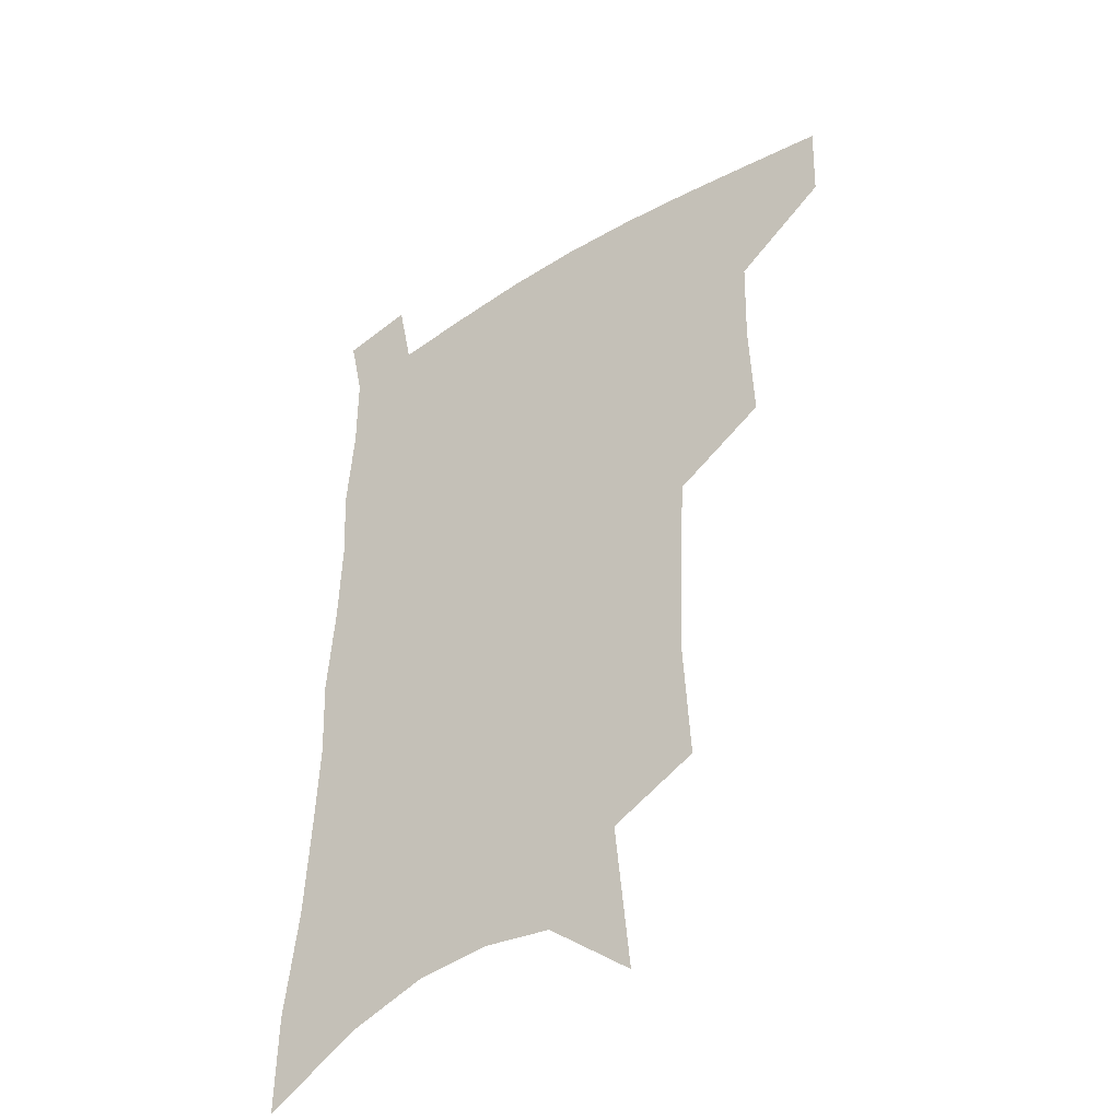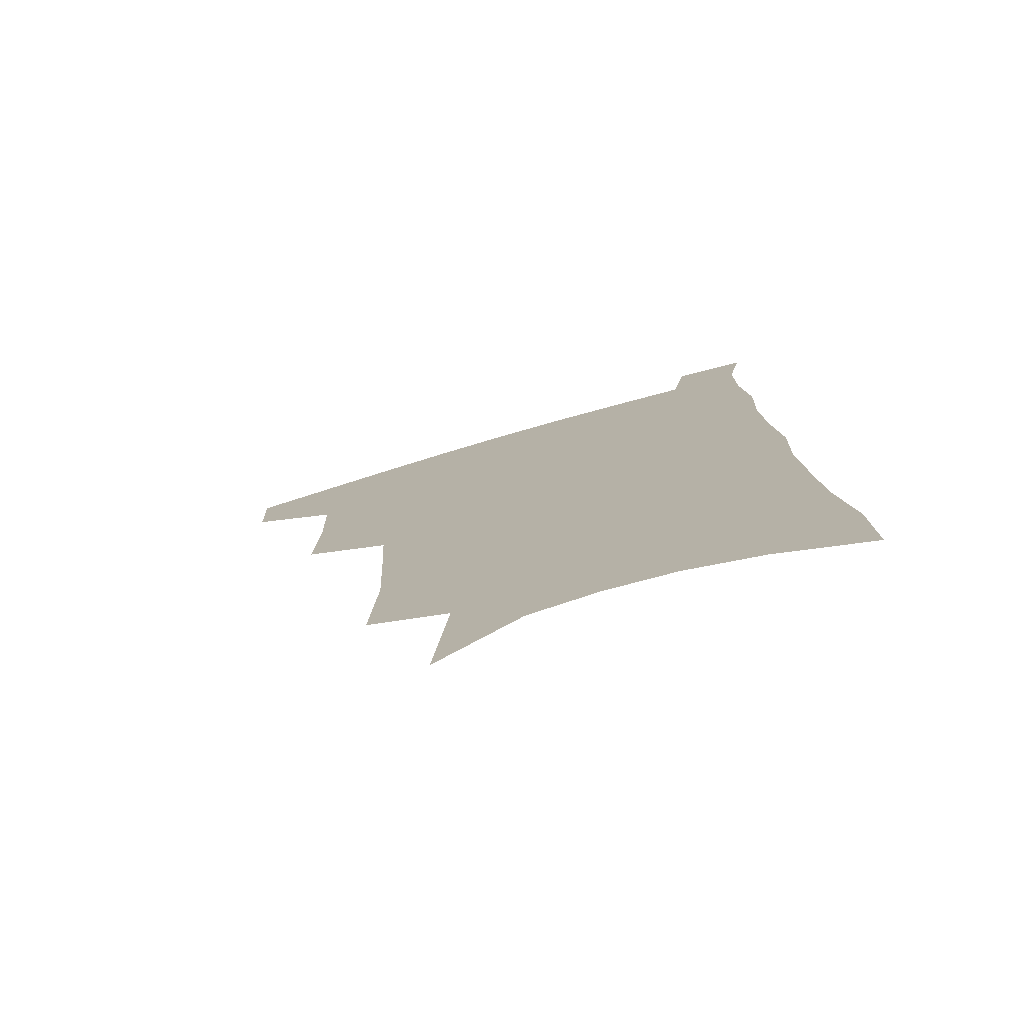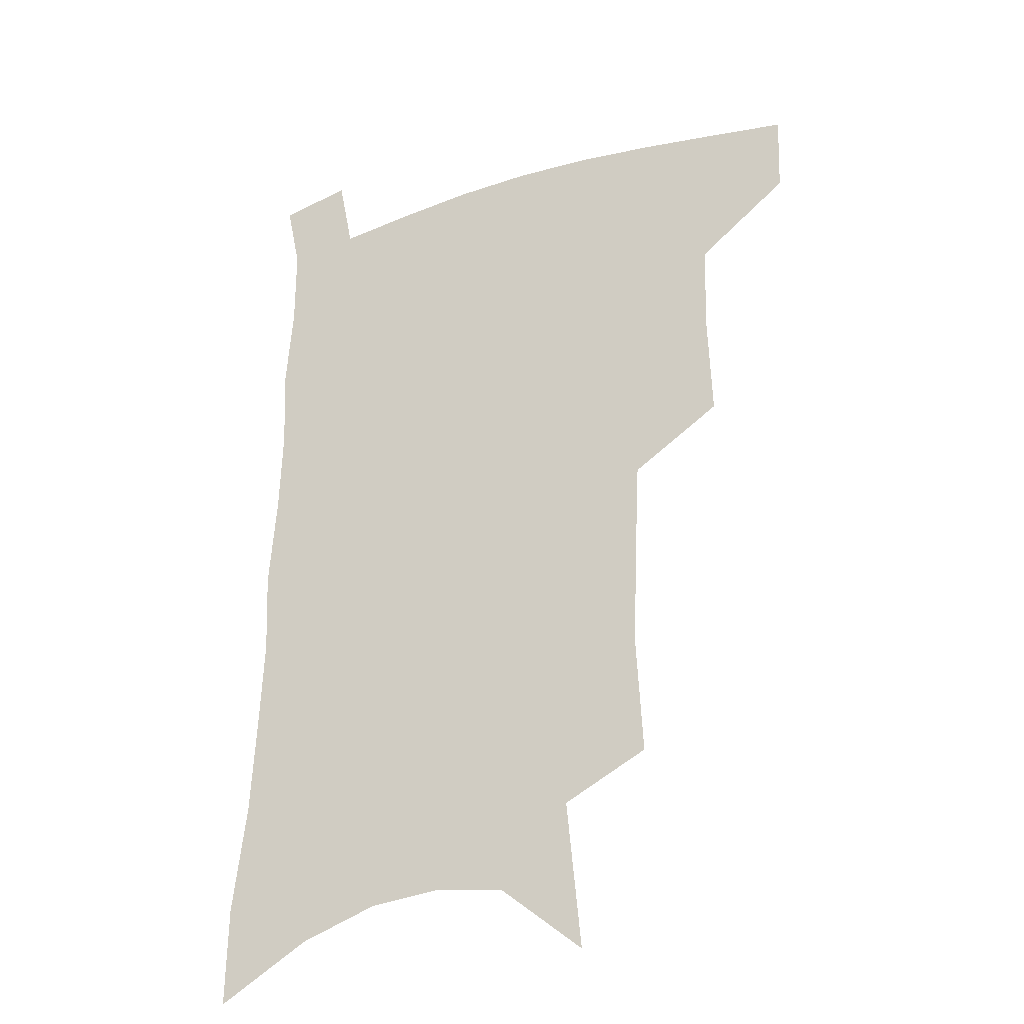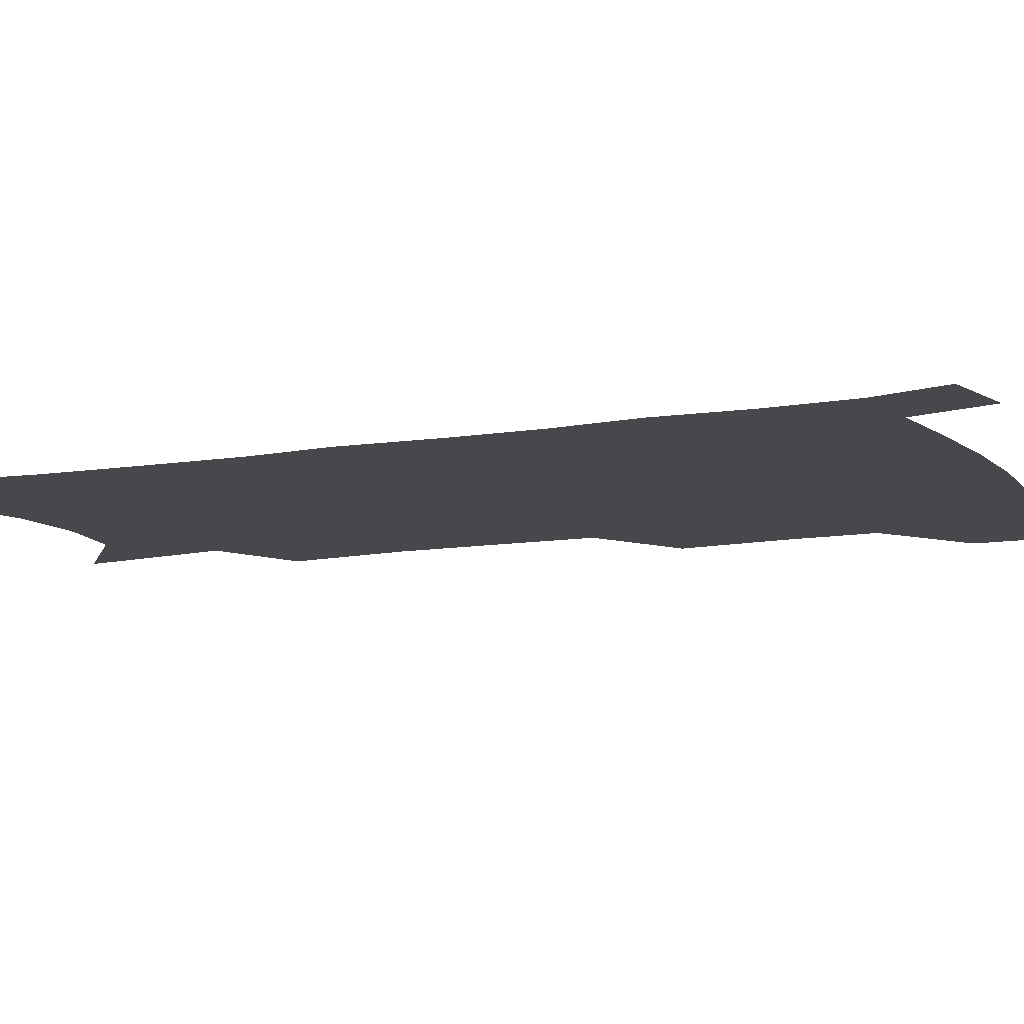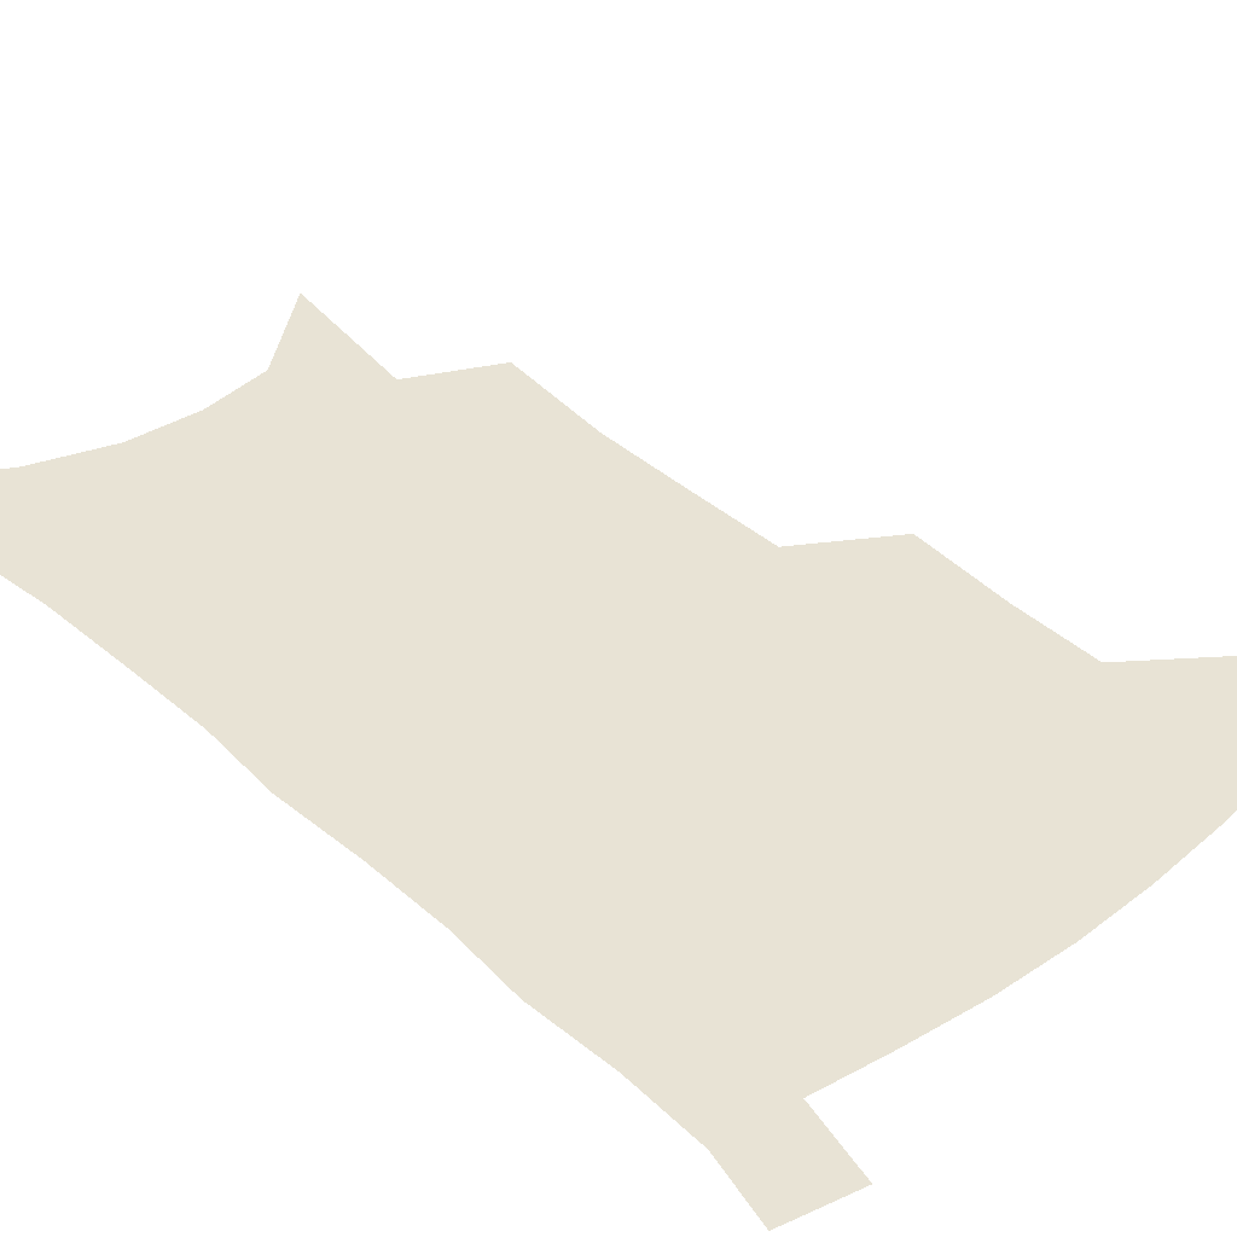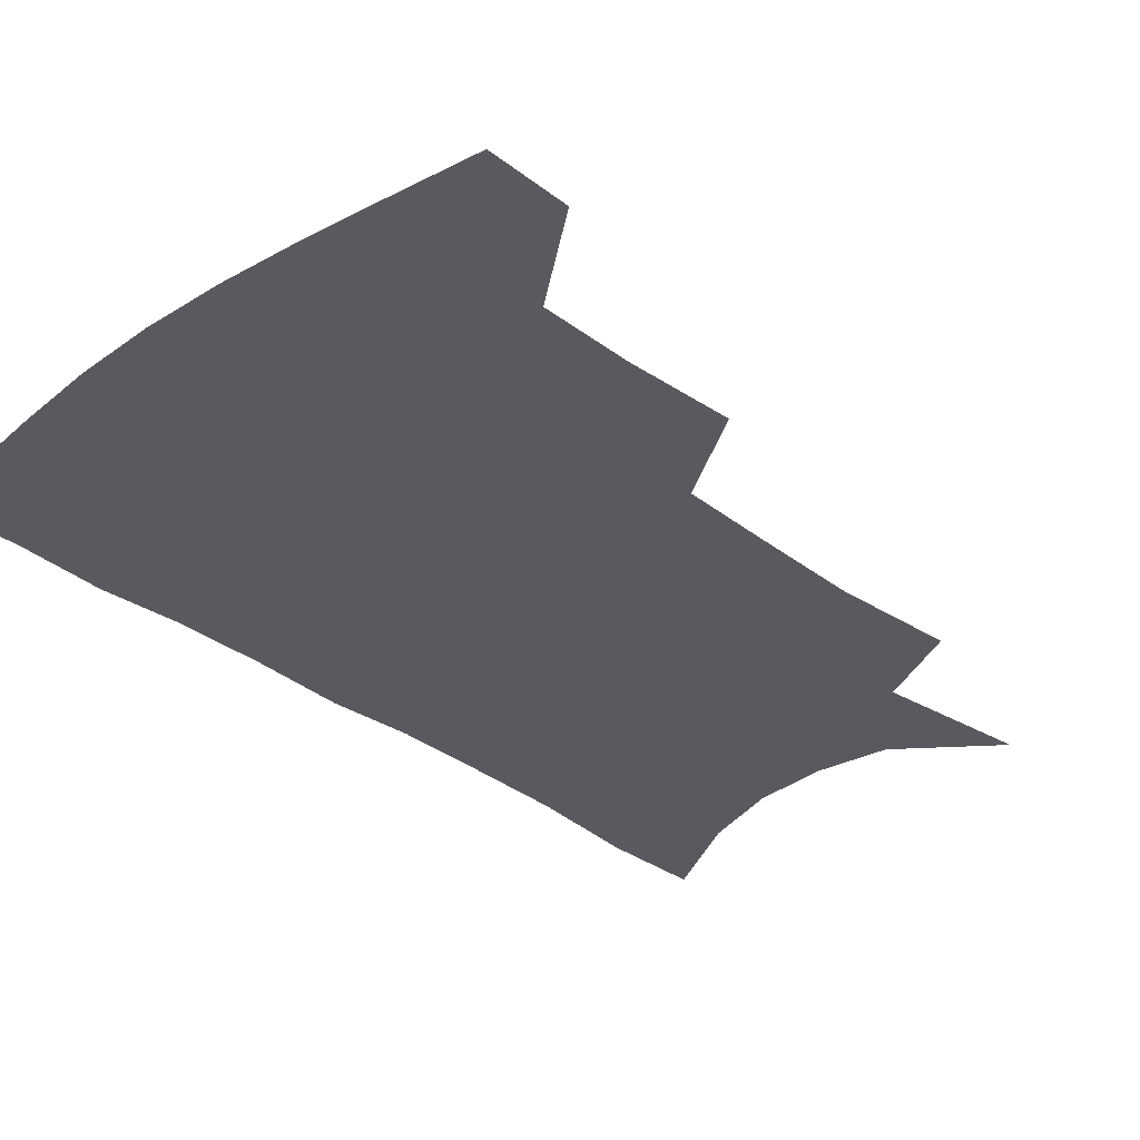
<metadata>
{"format":"obj","ext":"obj","renderer":"f3d","projection":"perspective","resolution":1024,"background":"white","views":[{"elev":-41.0,"azim":-143.6,"up":"+Y"},{"elev":-76.9,"azim":16.4,"up":"+Y"},{"elev":-28.1,"azim":-155.3,"up":"+Y"},{"elev":-11.1,"azim":114.3,"up":"+Z"},{"elev":41.0,"azim":138.8,"up":"+Z"},{"elev":-31.1,"azim":-136.1,"up":"+Z"}]}
</metadata>
<code>
v 489.5 474.5 0
v 488.5 503.1 0
v 521.4 380.2 0
v 522.8 418 0
v 522 450 0
v 520.4 478.5 0
v 516.7 506.7 0
v 553.8 246.7 0
v 556.2 289.5 0
v 554.8 324.4 0
v 553.1 360 0
v 552.3 395.3 0
v 550.4 424.5 0
v 550.2 454.4 0
v 548 481.5 0
v 544.6 510 0
v 579.1 177.7 0
v 584.2 231.3 0
v 582.7 266.8 0
v 583.4 308 0
v 581.1 338.9 0
v 579.2 370.2 0
v 578.8 402.8 0
v 578.4 431.4 0
v 577.5 457.6 0
v 576.3 483.3 0
v 572.7 512.4 0
v 609.7 202.8 0
v 609.3 242 0
v 607.4 274.6 0
v 606.8 314.5 0
v 605 345 0
v 604.1 377.2 0
v 603.4 406.1 0
v 603.1 433.5 0
v 602.9 459 0
v 602.8 484.4 0
v 600.6 513.2 0
v 635.2 206.1 0
v 633.4 245.9 0
v 631.6 280.9 0
v 629.9 315.9 0
v 628.4 349.3 0
v 627.7 378.1 0
v 627.2 407.2 0
v 627.1 435.7 0
v 627.8 459.4 0
v 628.7 484.2 0
v 628.4 512 0
v 661.1 203.7 0
v 658.4 241.5 0
v 655.8 278.4 0
v 653.2 315.2 0
v 652.1 346 0
v 651.9 374.8 0
v 651.7 403.2 0
v 651 432.5 0
v 652.1 458.2 0
v 653.8 483.3 0
v 656.7 508.8 0
v 689.2 193.9 0
v 684.4 235.5 0
v 681.5 271.6 0
v 680.1 304.7 0
v 677.9 337.9 0
v 677.2 368.3 0
v 676.6 398.2 0
v 676.3 427.1 0
v 677.6 453.7 0
v 678.6 480.5 0
v 682.7 505.2 0
v 688.2 532.8 0
v 722.5 174.5 0
v 721.8 209.9 0
v 716.7 249.3 0
v 714.6 283.6 0
v 713 316.9 0
v 714.1 346.8 0
v 711.4 380.2 0
v 710.2 411.7 0
v 711.5 440.4 0
v 708.9 472.1 0
v 708.8 502 0
v 714.1 527.1 0
f 5 6 1
f 1 6 2
f 6 7 2
f 11 12 3
f 3 12 4
f 12 13 4
f 4 13 5
f 13 14 5
f 5 14 6
f 14 15 6
f 6 15 7
f 15 16 7
f 18 19 8
f 8 19 9
f 19 20 9
f 9 20 10
f 20 21 10
f 10 21 11
f 21 22 11
f 11 22 12
f 22 23 12
f 12 23 13
f 23 24 13
f 13 24 14
f 24 25 14
f 14 25 15
f 25 26 15
f 15 26 16
f 26 27 16
f 17 28 18
f 28 29 18
f 18 29 19
f 29 30 19
f 19 30 20
f 30 31 20
f 20 31 21
f 31 32 21
f 21 32 22
f 32 33 22
f 22 33 23
f 33 34 23
f 23 34 24
f 34 35 24
f 24 35 25
f 35 36 25
f 25 36 26
f 36 37 26
f 26 37 27
f 37 38 27
f 28 39 29
f 39 40 29
f 29 40 30
f 40 41 30
f 30 41 31
f 41 42 31
f 31 42 32
f 42 43 32
f 32 43 33
f 43 44 33
f 33 44 34
f 44 45 34
f 34 45 35
f 45 46 35
f 35 46 36
f 46 47 36
f 36 47 37
f 47 48 37
f 37 48 38
f 48 49 38
f 39 50 40
f 50 51 40
f 40 51 41
f 51 52 41
f 41 52 42
f 52 53 42
f 42 53 43
f 53 54 43
f 43 54 44
f 54 55 44
f 44 55 45
f 55 56 45
f 45 56 46
f 56 57 46
f 46 57 47
f 57 58 47
f 47 58 48
f 58 59 48
f 48 59 49
f 59 60 49
f 50 61 51
f 61 62 51
f 51 62 52
f 62 63 52
f 52 63 53
f 63 64 53
f 53 64 54
f 64 65 54
f 54 65 55
f 65 66 55
f 55 66 56
f 66 67 56
f 56 67 57
f 67 68 57
f 57 68 58
f 68 69 58
f 58 69 59
f 69 70 59
f 59 70 60
f 70 71 60
f 61 73 62
f 73 74 62
f 62 74 63
f 74 75 63
f 63 75 64
f 75 76 64
f 64 76 65
f 76 77 65
f 65 77 66
f 77 78 66
f 66 78 67
f 78 79 67
f 67 79 68
f 79 80 68
f 68 80 69
f 80 81 69
f 69 81 70
f 81 82 70
f 70 82 71
f 82 83 71
f 71 83 72
f 83 84 72

</code>
